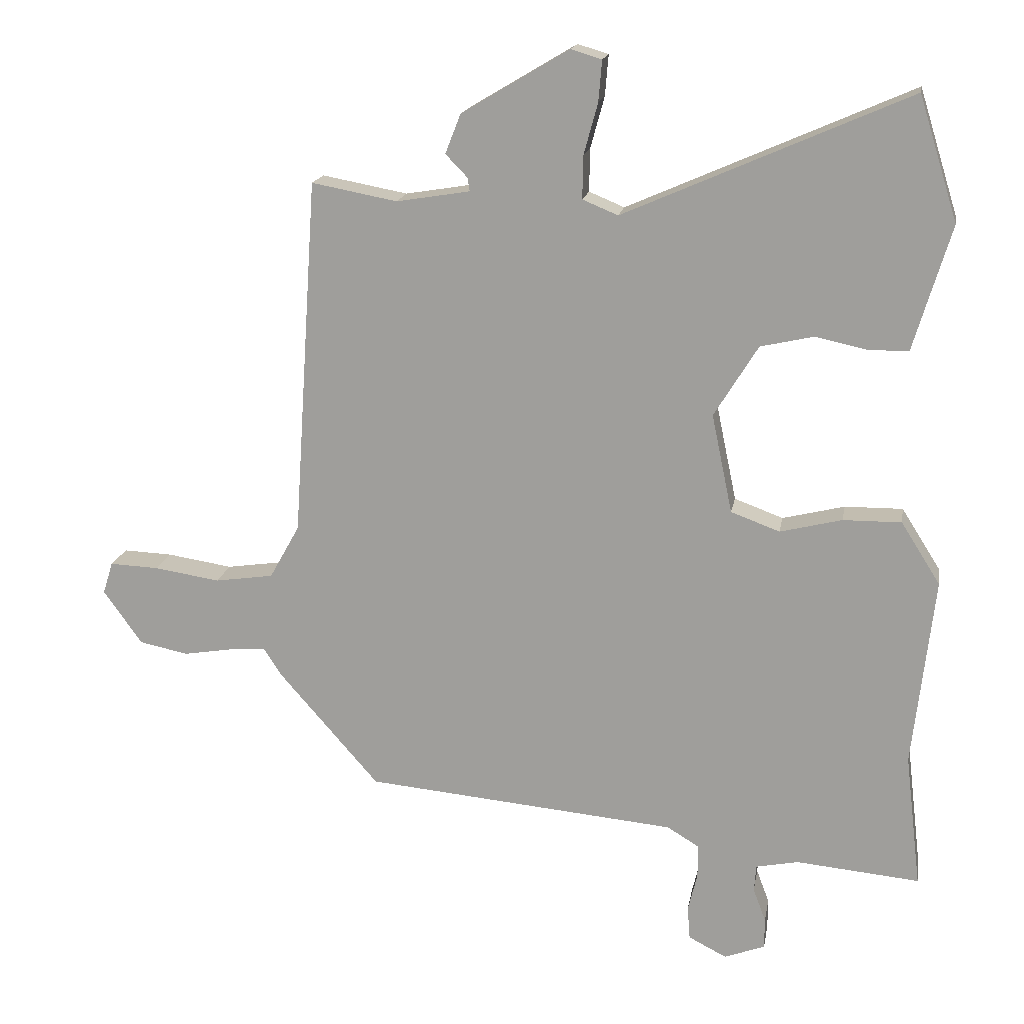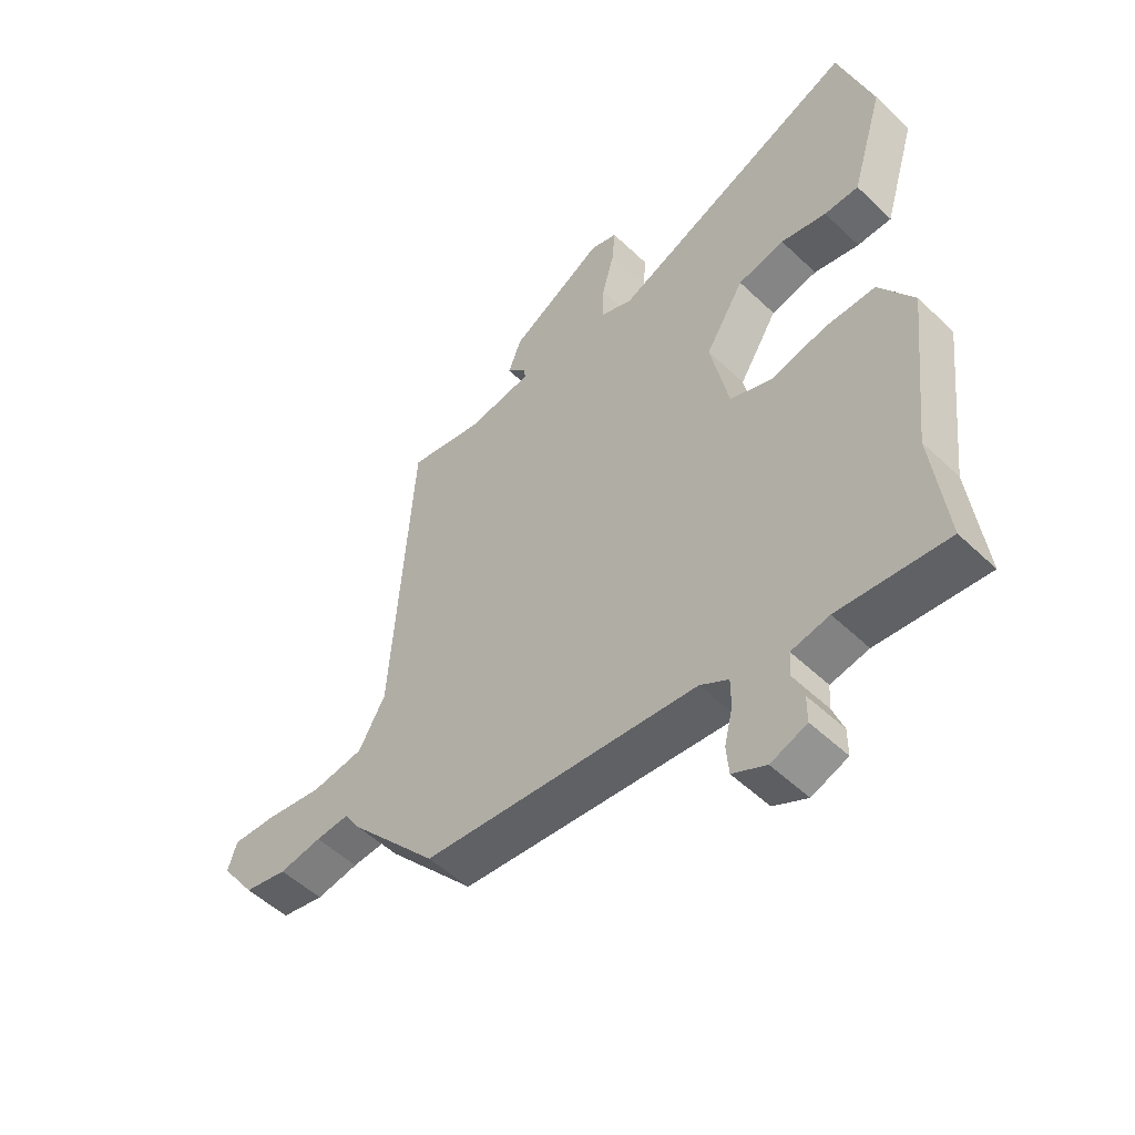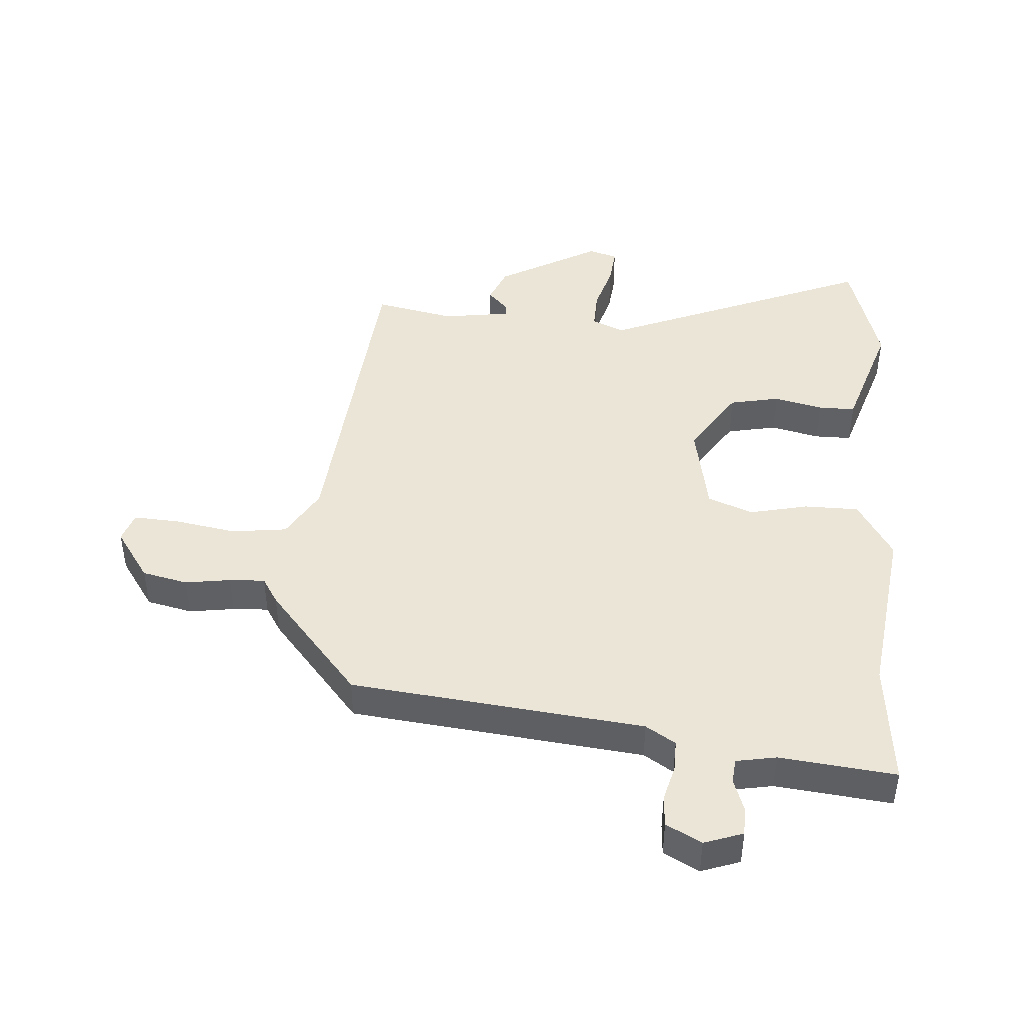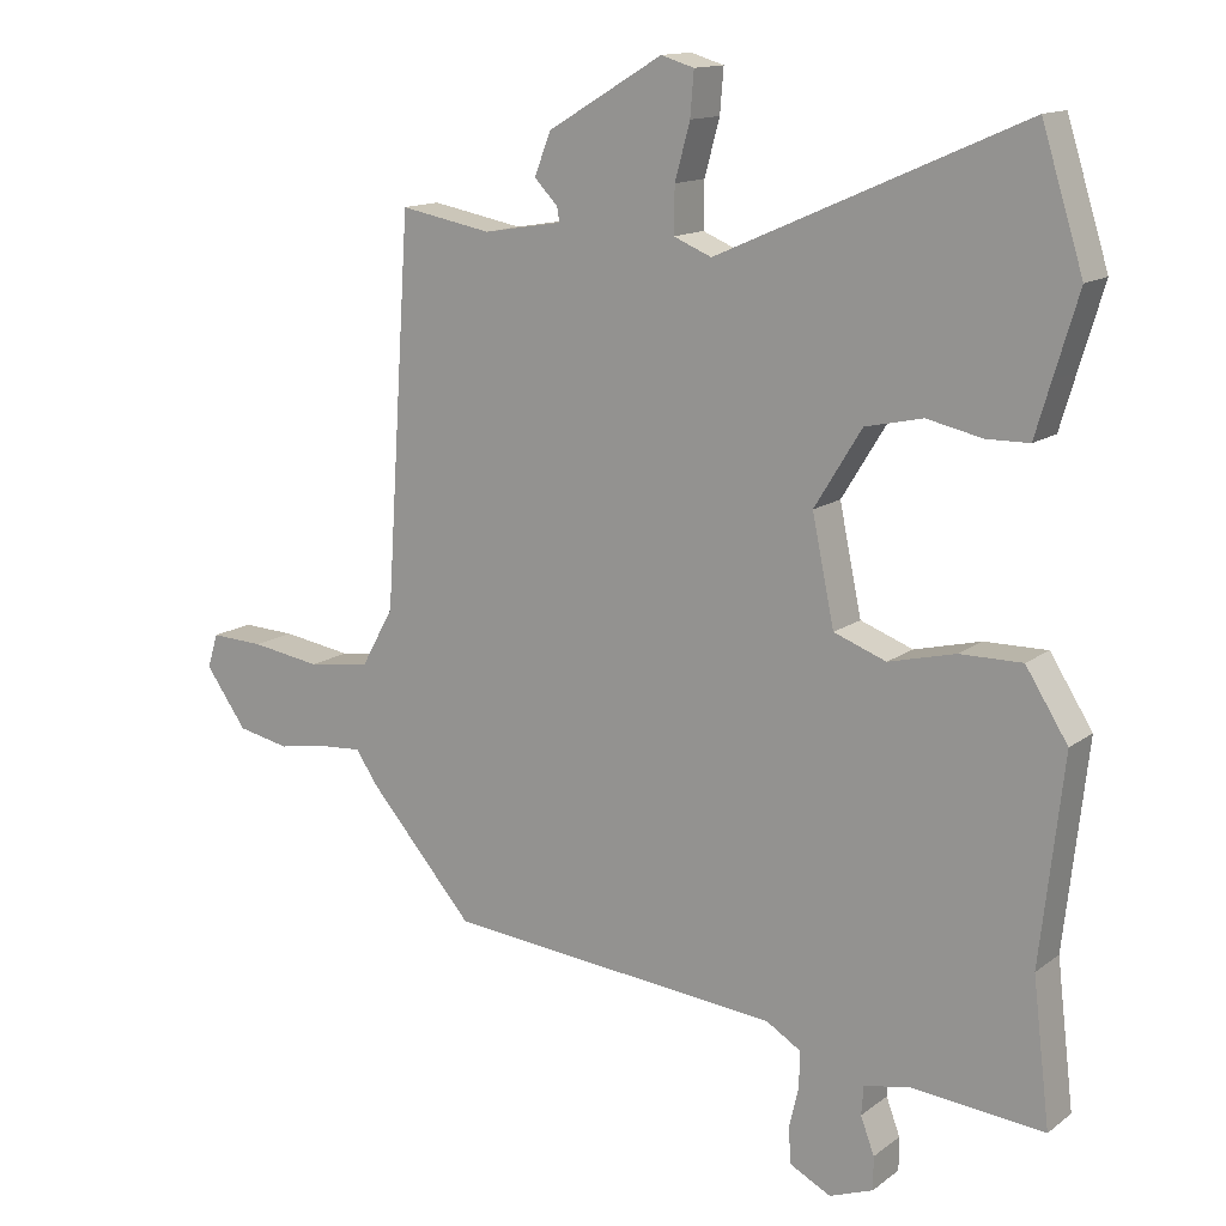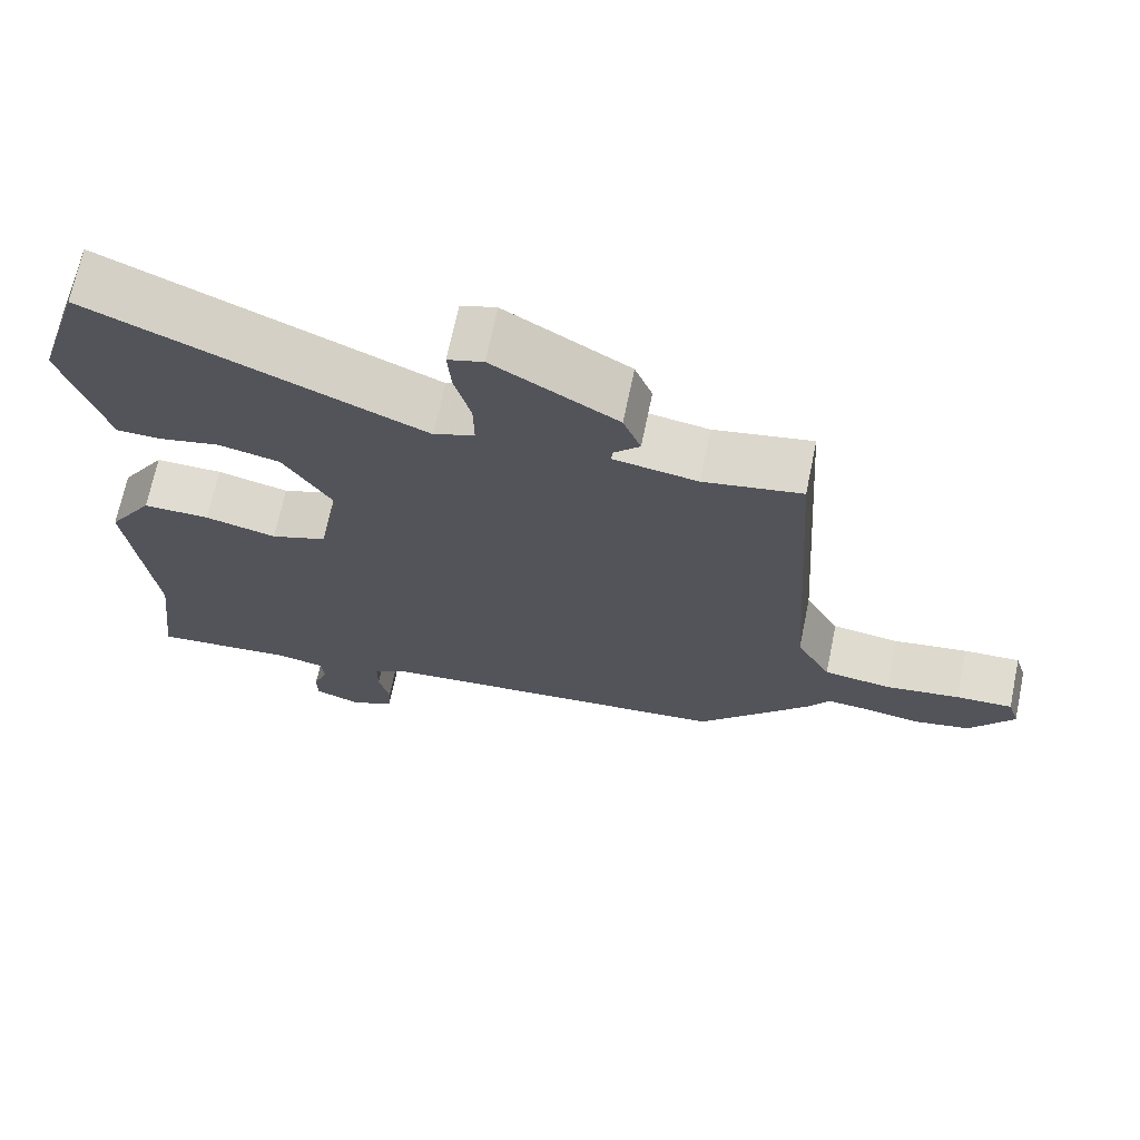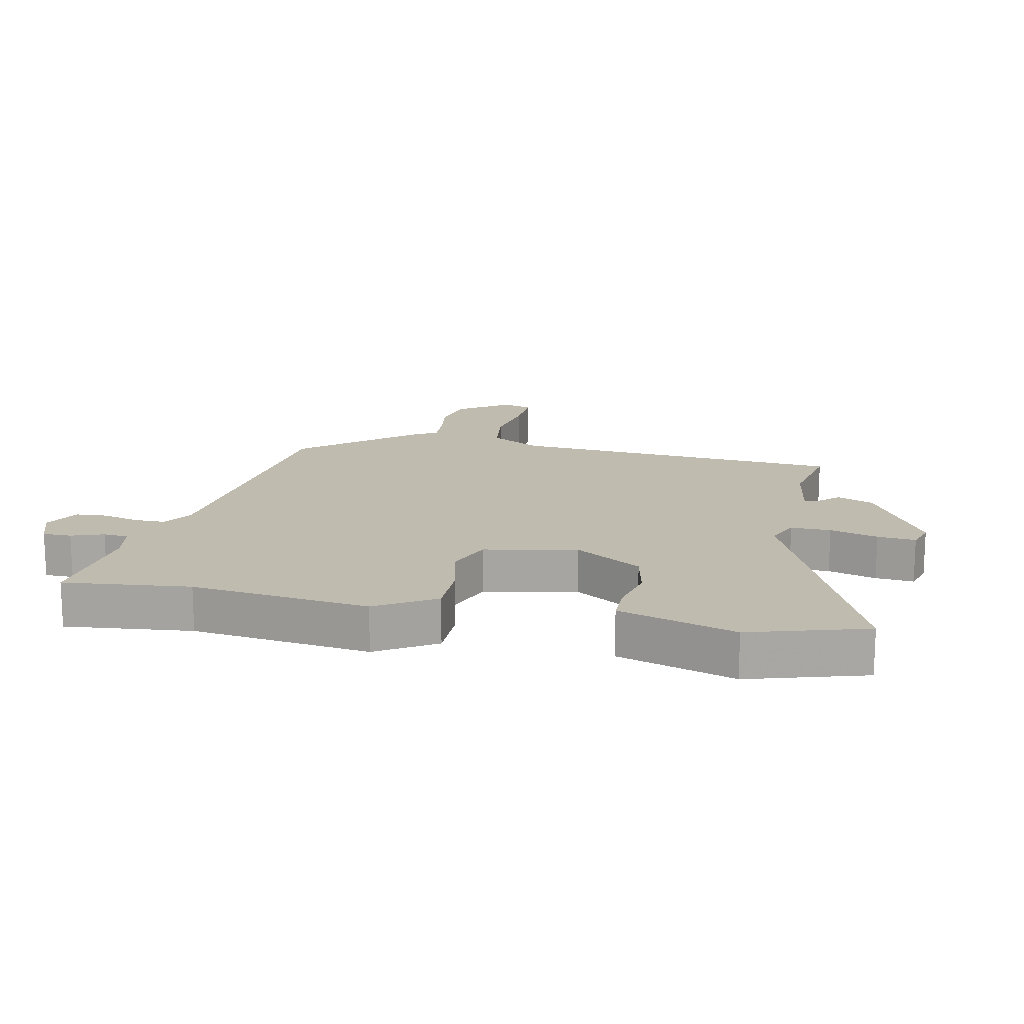
<metadata>
{"format":"obj","ext":"obj","renderer":"f3d","projection":"perspective","resolution":1024,"background":"white","views":[{"elev":17.0,"azim":-170.1,"up":"+Z"},{"elev":-52.3,"azim":-135.6,"up":"+Z"},{"elev":44.2,"azim":-174.7,"up":"+Y"},{"elev":13.8,"azim":-147.4,"up":"+Z"},{"elev":69.3,"azim":11.7,"up":"+Z"},{"elev":16.0,"azim":-77.4,"up":"+Y"}]}
</metadata>
<code>
v -0.511 0.07 0.464
v -0.453 0.07 0.649
v -0.027 0.07 0.462
v 0.026 0.07 0.484
v 0.025 0.07 0.548
v 0.004 0.07 0.625
v -0.001 0.07 0.686
v 0.045 0.07 0.7
v 0.206 0.07 0.604
v 0.229 0.07 0.545
v 0.196 0.07 0.511
v 0.193 0.07 0.491
v 0.303 0.07 0.473
v 0.431 0.07 0.497
v 0.467 0.07 -0.041
v 0.512 0.07 -0.122
v 0.6 0.07 -0.135
v 0.698 0.07 -0.12
v 0.772 0.07 -0.117
v 0.787 0.07 -0.165
v 0.729 0.07 -0.246
v 0.656 0.07 -0.261
v 0.584 0.07 -0.249
v 0.527 0.07 -0.245
v 0.5 0.07 -0.287
v 0.35 0.07 -0.458
v -0.118 0.07 -0.501
v -0.166 0.07 -0.53
v -0.166 0.07 -0.58
v -0.152 0.07 -0.638
v -0.156 0.07 -0.688
v -0.213 0.07 -0.717
v -0.274 0.07 -0.694
v -0.274 0.07 -0.648
v -0.255 0.07 -0.597
v -0.258 0.07 -0.557
v -0.322 0.07 -0.544
v -0.507 0.07 -0.561
v -0.483 0.07 -0.36
v -0.515 0.07 -0.076
v -0.456 0.07 0.017
v -0.369 0.07 0.016
v -0.276 0.07 -0.007
v -0.203 0.07 0.02
v -0.172 0.07 0.168
v -0.238 0.07 0.275
v -0.318 0.07 0.293
v -0.396 0.07 0.276
v -0.455 0.07 0.277
v -0.477 0.07 0.351
v -0.511 0 0.464
v -0.453 0 0.649
v -0.027 0 0.462
v 0.026 0 0.484
v 0.025 0 0.548
v 0.004 0 0.625
v -0.001 0 0.686
v 0.045 0 0.7
v 0.206 0 0.604
v 0.229 0 0.545
v 0.196 0 0.511
v 0.193 0 0.491
v 0.303 0 0.473
v 0.431 0 0.497
v 0.467 0 -0.041
v 0.512 0 -0.122
v 0.6 0 -0.135
v 0.698 0 -0.12
v 0.772 0 -0.117
v 0.787 0 -0.165
v 0.729 0 -0.246
v 0.656 0 -0.261
v 0.584 0 -0.249
v 0.527 0 -0.245
v 0.5 0 -0.287
v 0.35 0 -0.458
v -0.118 0 -0.501
v -0.166 0 -0.53
v -0.166 0 -0.58
v -0.152 0 -0.638
v -0.156 0 -0.688
v -0.213 0 -0.717
v -0.274 0 -0.694
v -0.274 0 -0.648
v -0.255 0 -0.597
v -0.258 0 -0.557
v -0.322 0 -0.544
v -0.507 0 -0.561
v -0.483 0 -0.36
v -0.515 0 -0.076
v -0.456 0 0.017
v -0.369 0 0.016
v -0.276 0 -0.007
v -0.203 0 0.02
v -0.172 0 0.168
v -0.238 0 0.275
v -0.318 0 0.293
v -0.396 0 0.276
v -0.455 0 0.277
v -0.477 0 0.351
f 47 48 49 50
f 1 2 3
f 50 1 3
f 47 50 3
f 46 47 3
f 45 46 3 4
f 44 45 4
f 41 42 43
f 40 41 43
f 39 40 43
f 39 43 44
f 38 39 44
f 37 38 44
f 36 37 44 4
f 33 34 35
f 32 33 35
f 31 32 35
f 30 31 35
f 29 30 35
f 28 29 35 36
f 27 28 36 4
f 26 27 4
f 25 26 4
f 24 25 4
f 21 22 23
f 20 21 23
f 19 20 23
f 18 19 23
f 17 18 23
f 16 17 23 24
f 24 4 5
f 16 24 5
f 15 16 5
f 13 14 15
f 12 13 15
f 9 10 11
f 8 9 11
f 7 8 11
f 6 7 11
f 5 6 11
f 5 11 12
f 5 12 15
f 100 99 98 97
f 53 52 51
f 53 51 100
f 53 100 97
f 53 97 96
f 54 53 96 95
f 54 95 94
f 93 92 91
f 93 91 90
f 93 90 89
f 94 93 89
f 94 89 88
f 94 88 87
f 54 94 87 86
f 85 84 83
f 85 83 82
f 85 82 81
f 85 81 80
f 85 80 79
f 86 85 79 78
f 54 86 78 77
f 54 77 76
f 54 76 75
f 54 75 74
f 73 72 71
f 73 71 70
f 73 70 69
f 73 69 68
f 73 68 67
f 74 73 67 66
f 55 54 74
f 55 74 66
f 55 66 65
f 65 64 63
f 65 63 62
f 61 60 59
f 61 59 58
f 61 58 57
f 61 57 56
f 61 56 55
f 62 61 55
f 65 62 55
f 1 51 52 2
f 2 52 53 3
f 3 53 54 4
f 4 54 55 5
f 5 55 56 6
f 6 56 57 7
f 7 57 58 8
f 8 58 59 9
f 9 59 60 10
f 10 60 61 11
f 11 61 62 12
f 12 62 63 13
f 13 63 64 14
f 14 64 65 15
f 15 65 66 16
f 16 66 67 17
f 17 67 68 18
f 18 68 69 19
f 19 69 70 20
f 20 70 71 21
f 21 71 72 22
f 22 72 73 23
f 23 73 74 24
f 24 74 75 25
f 25 75 76 26
f 26 76 77 27
f 27 77 78 28
f 28 78 79 29
f 29 79 80 30
f 30 80 81 31
f 31 81 82 32
f 32 82 83 33
f 33 83 84 34
f 34 84 85 35
f 35 85 86 36
f 36 86 87 37
f 37 87 88 38
f 38 88 89 39
f 39 89 90 40
f 40 90 91 41
f 41 91 92 42
f 42 92 93 43
f 43 93 94 44
f 44 94 95 45
f 45 95 96 46
f 46 96 97 47
f 47 97 98 48
f 48 98 99 49
f 49 99 100 50
f 50 100 51 1

</code>
